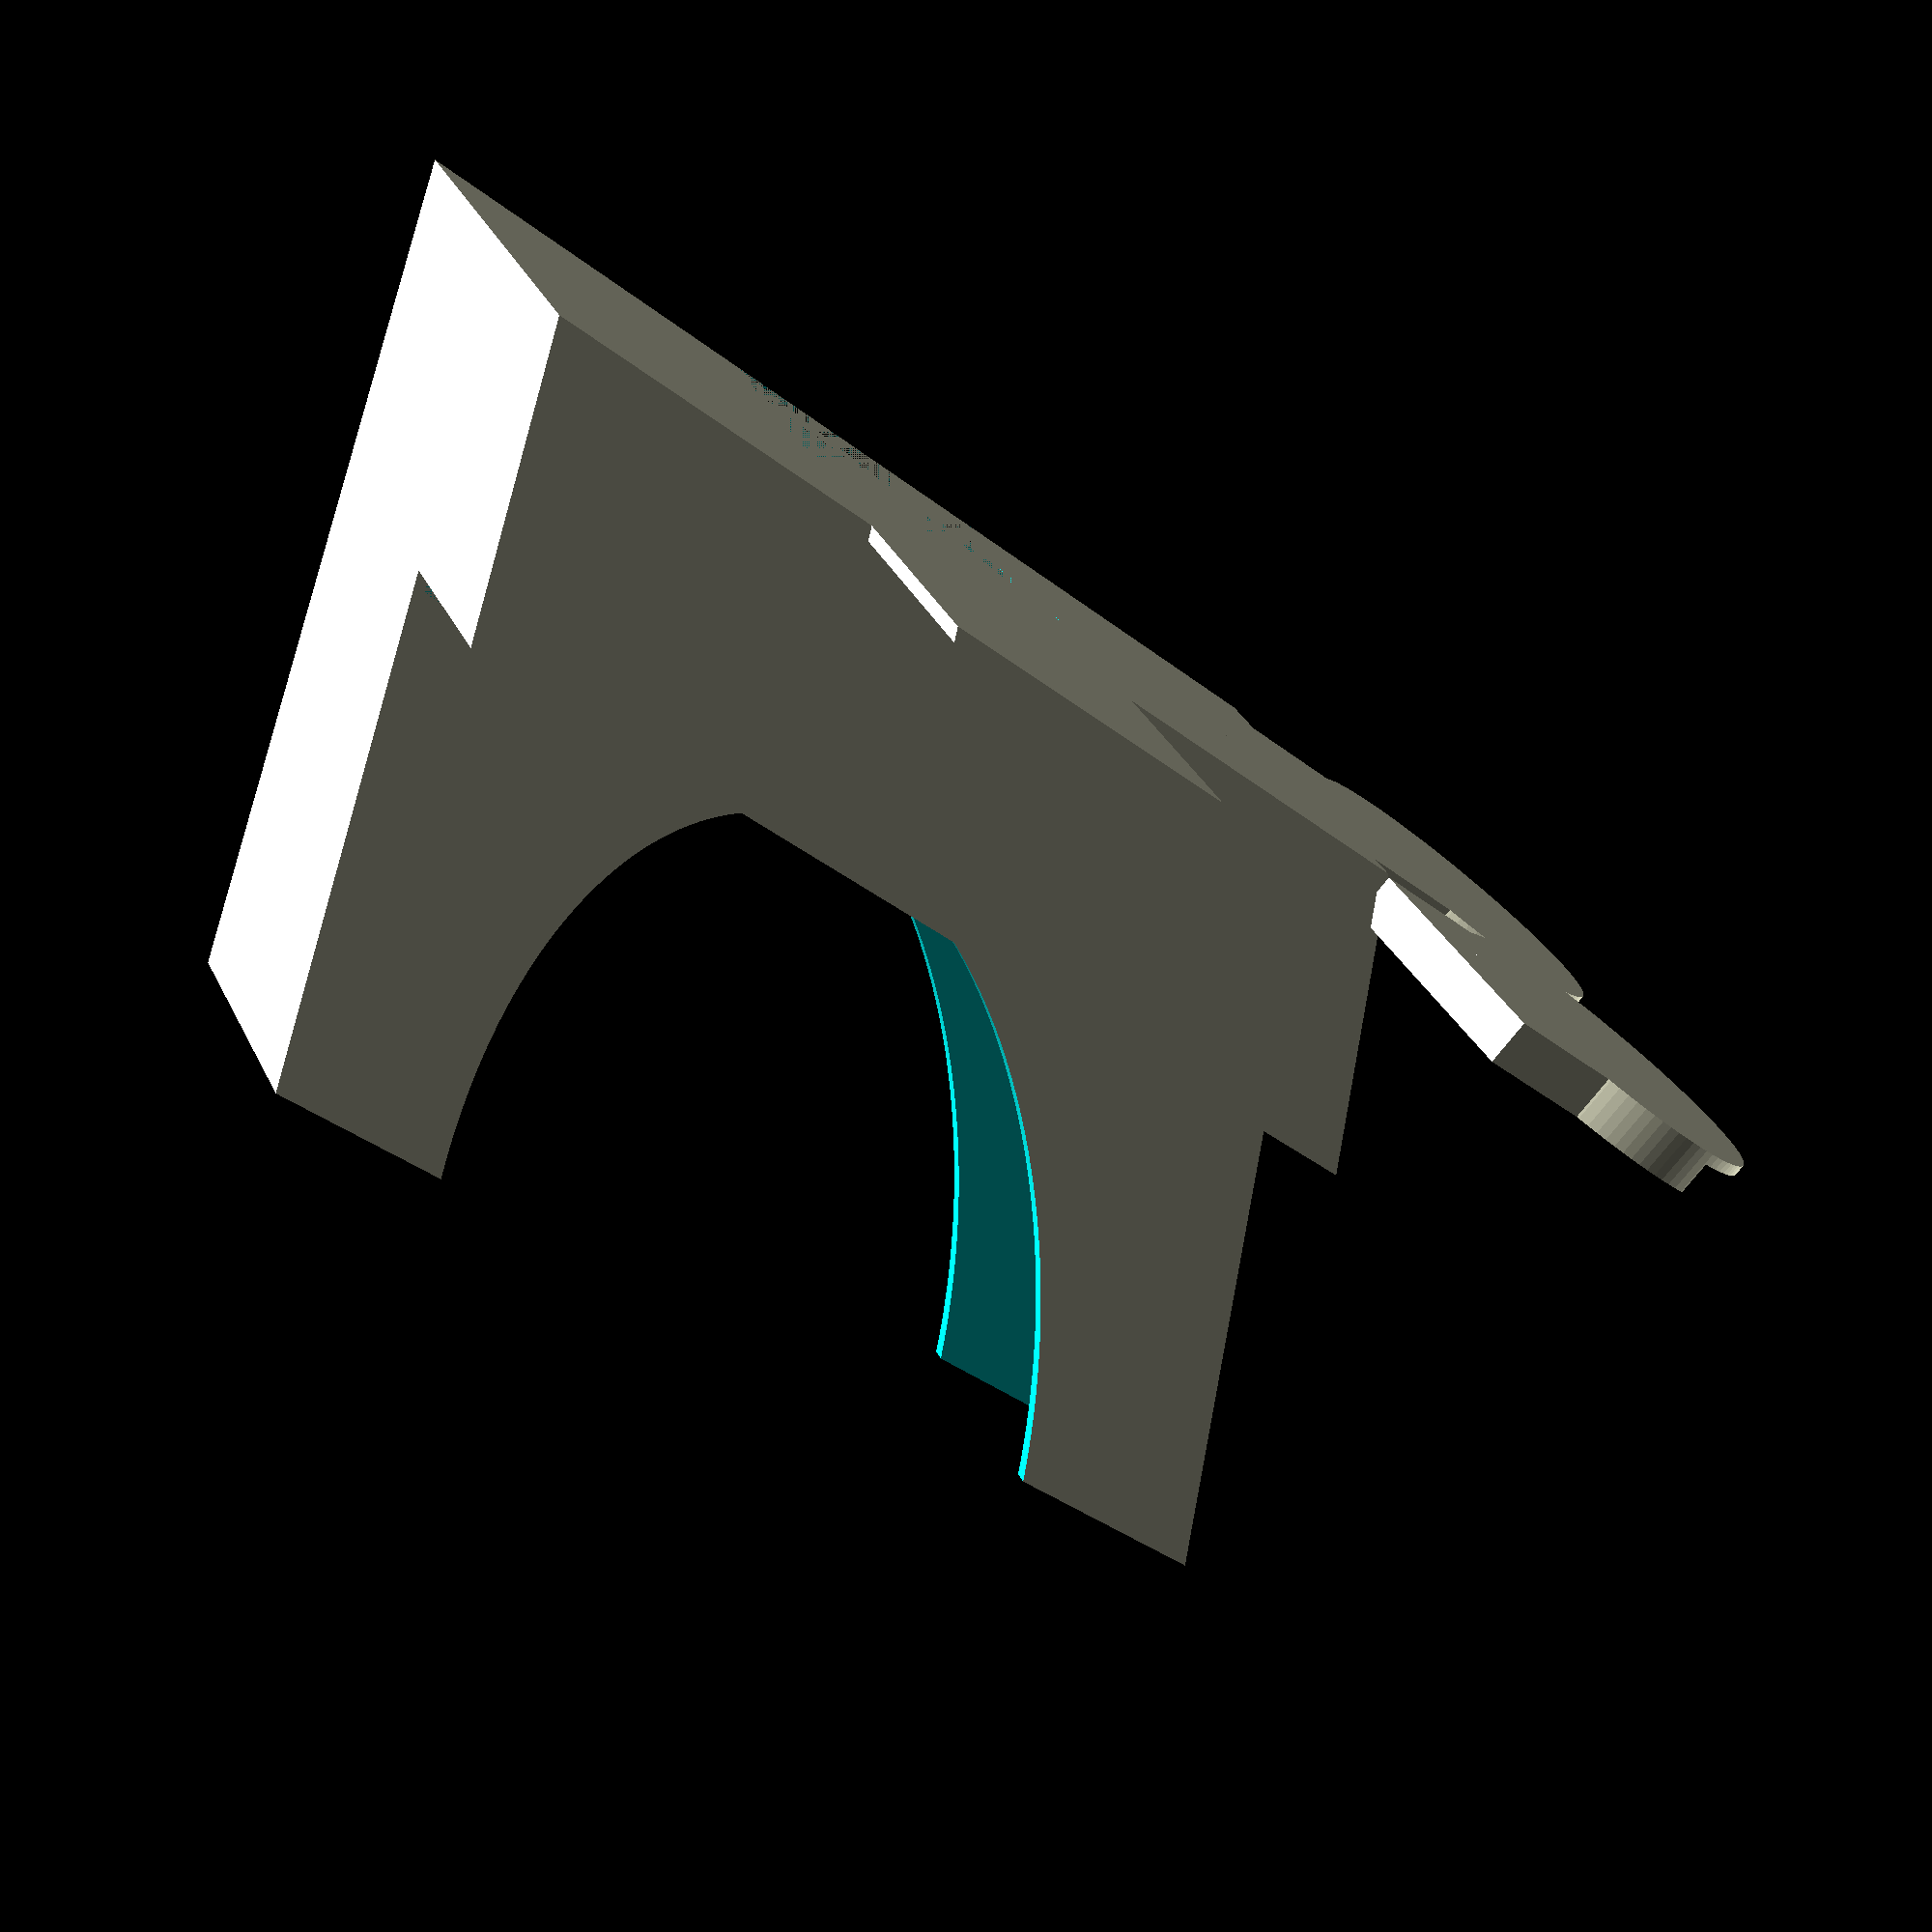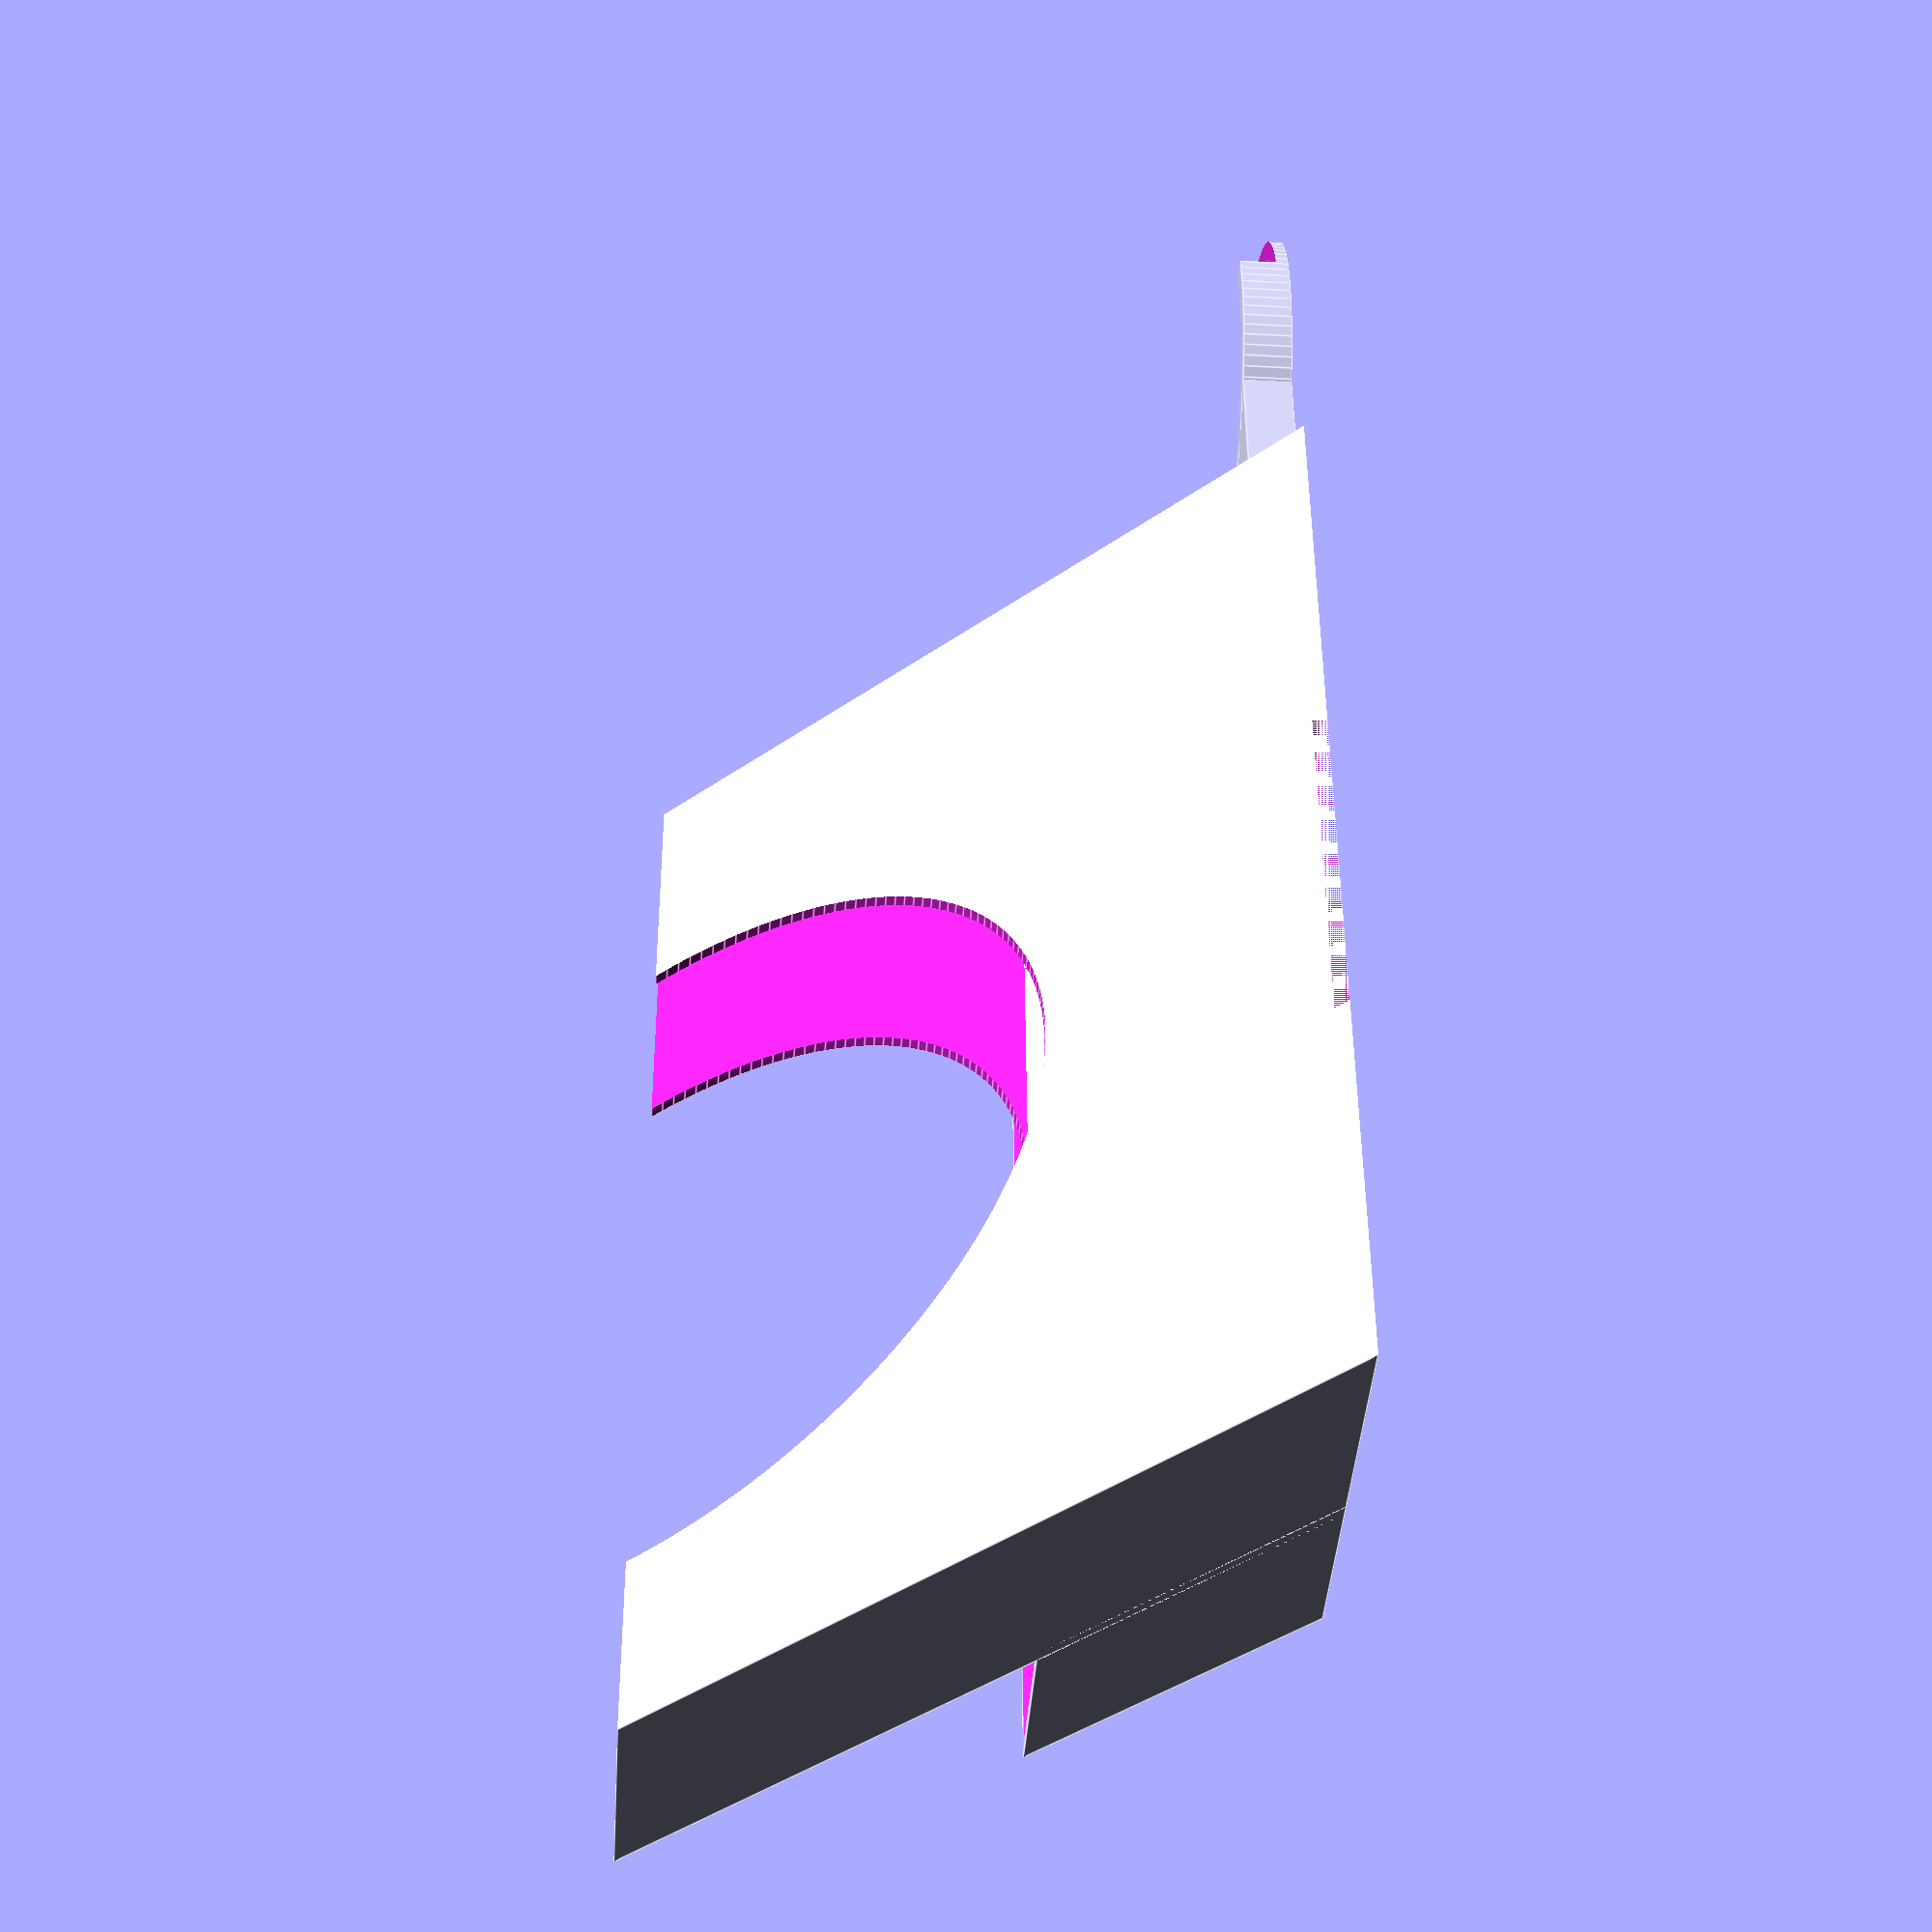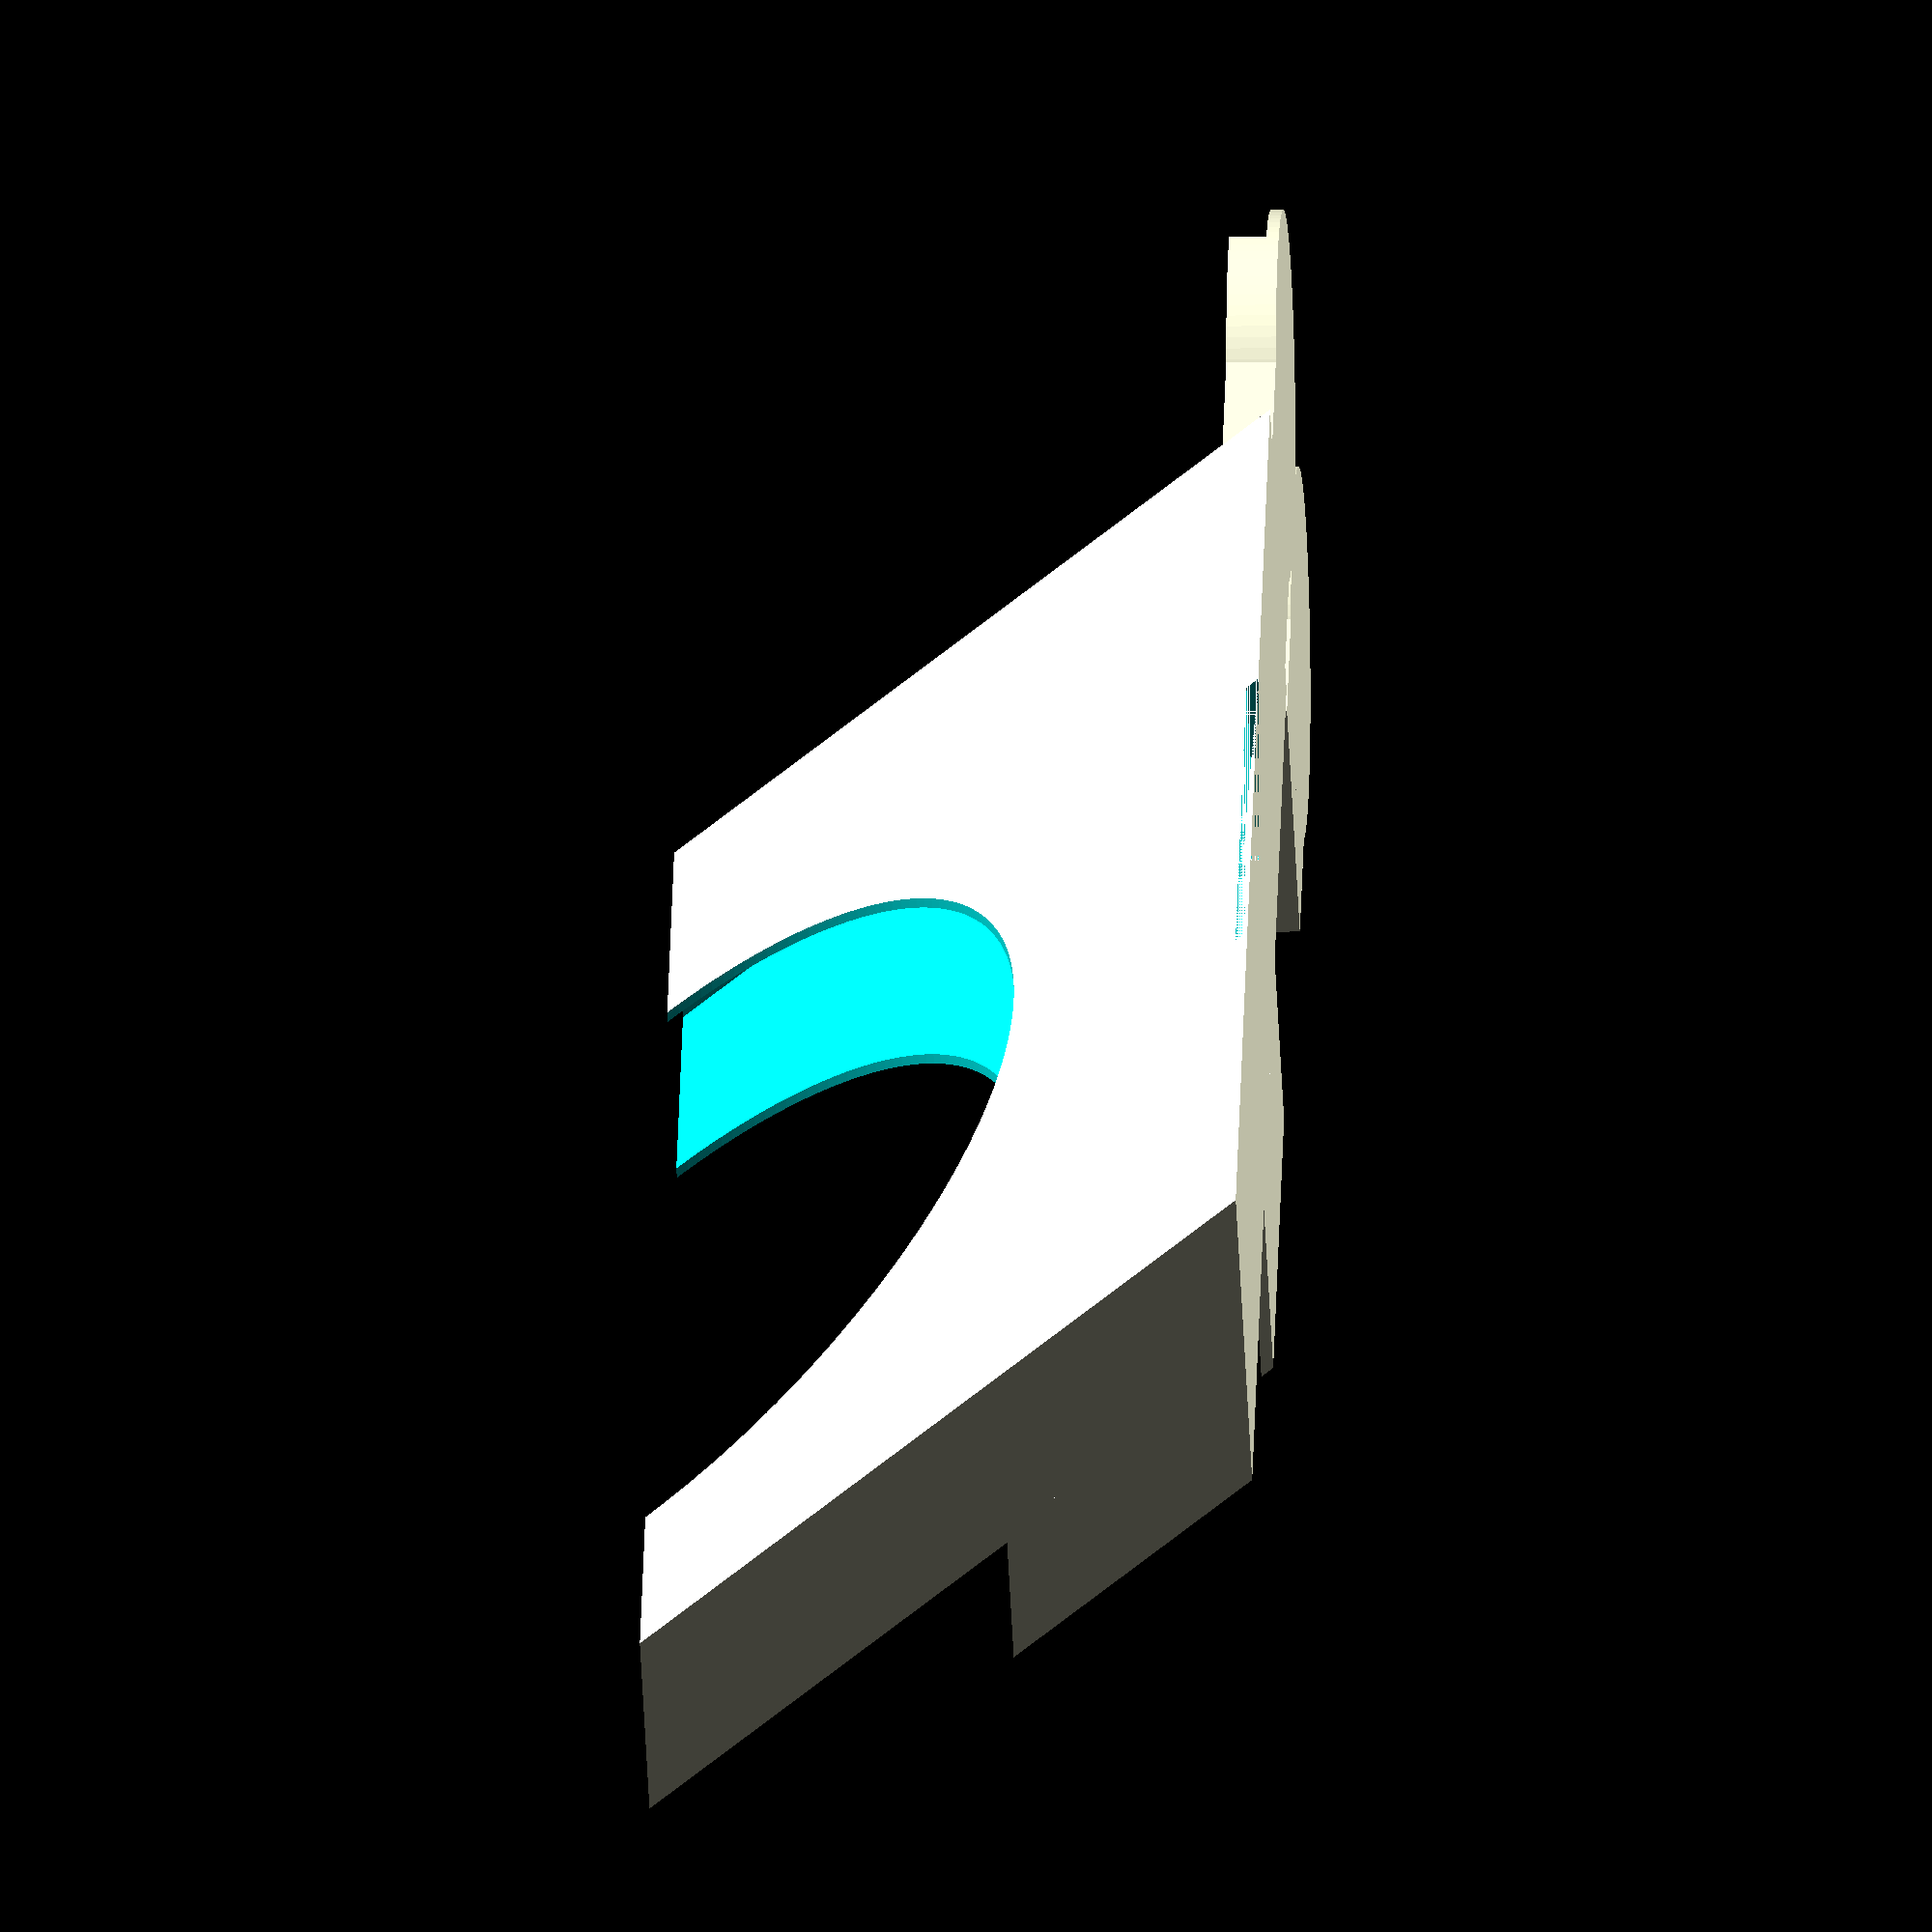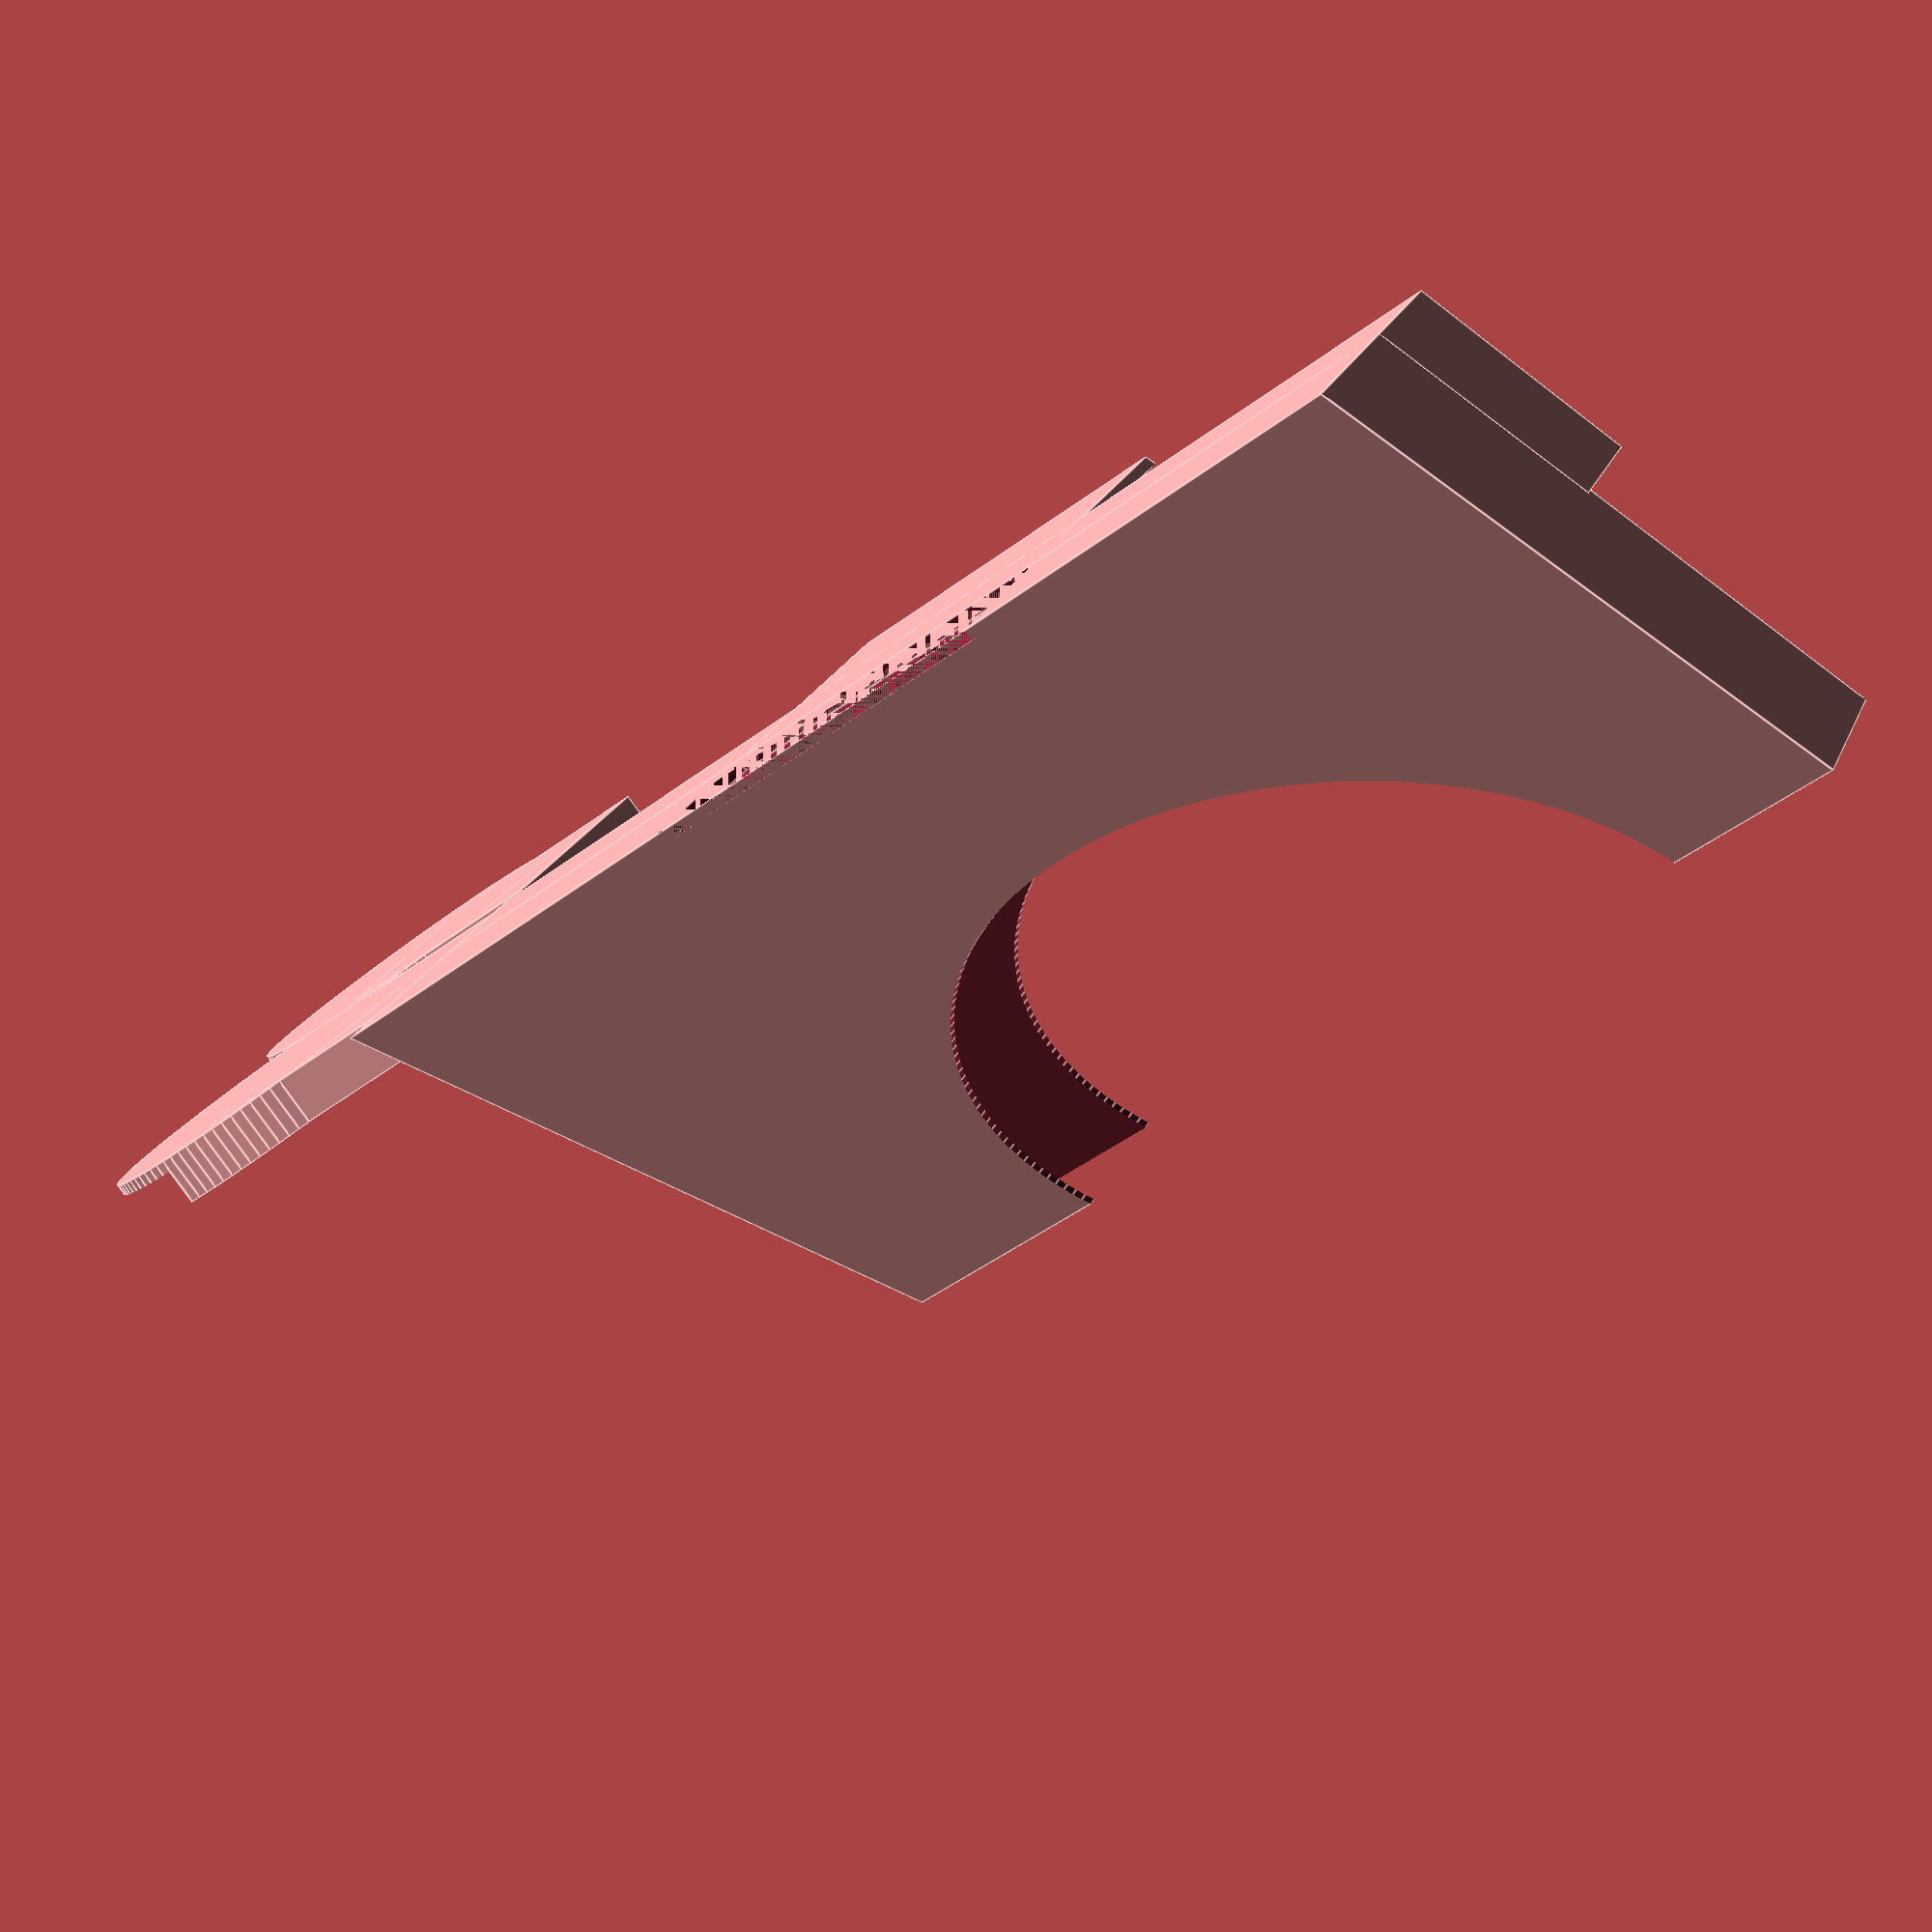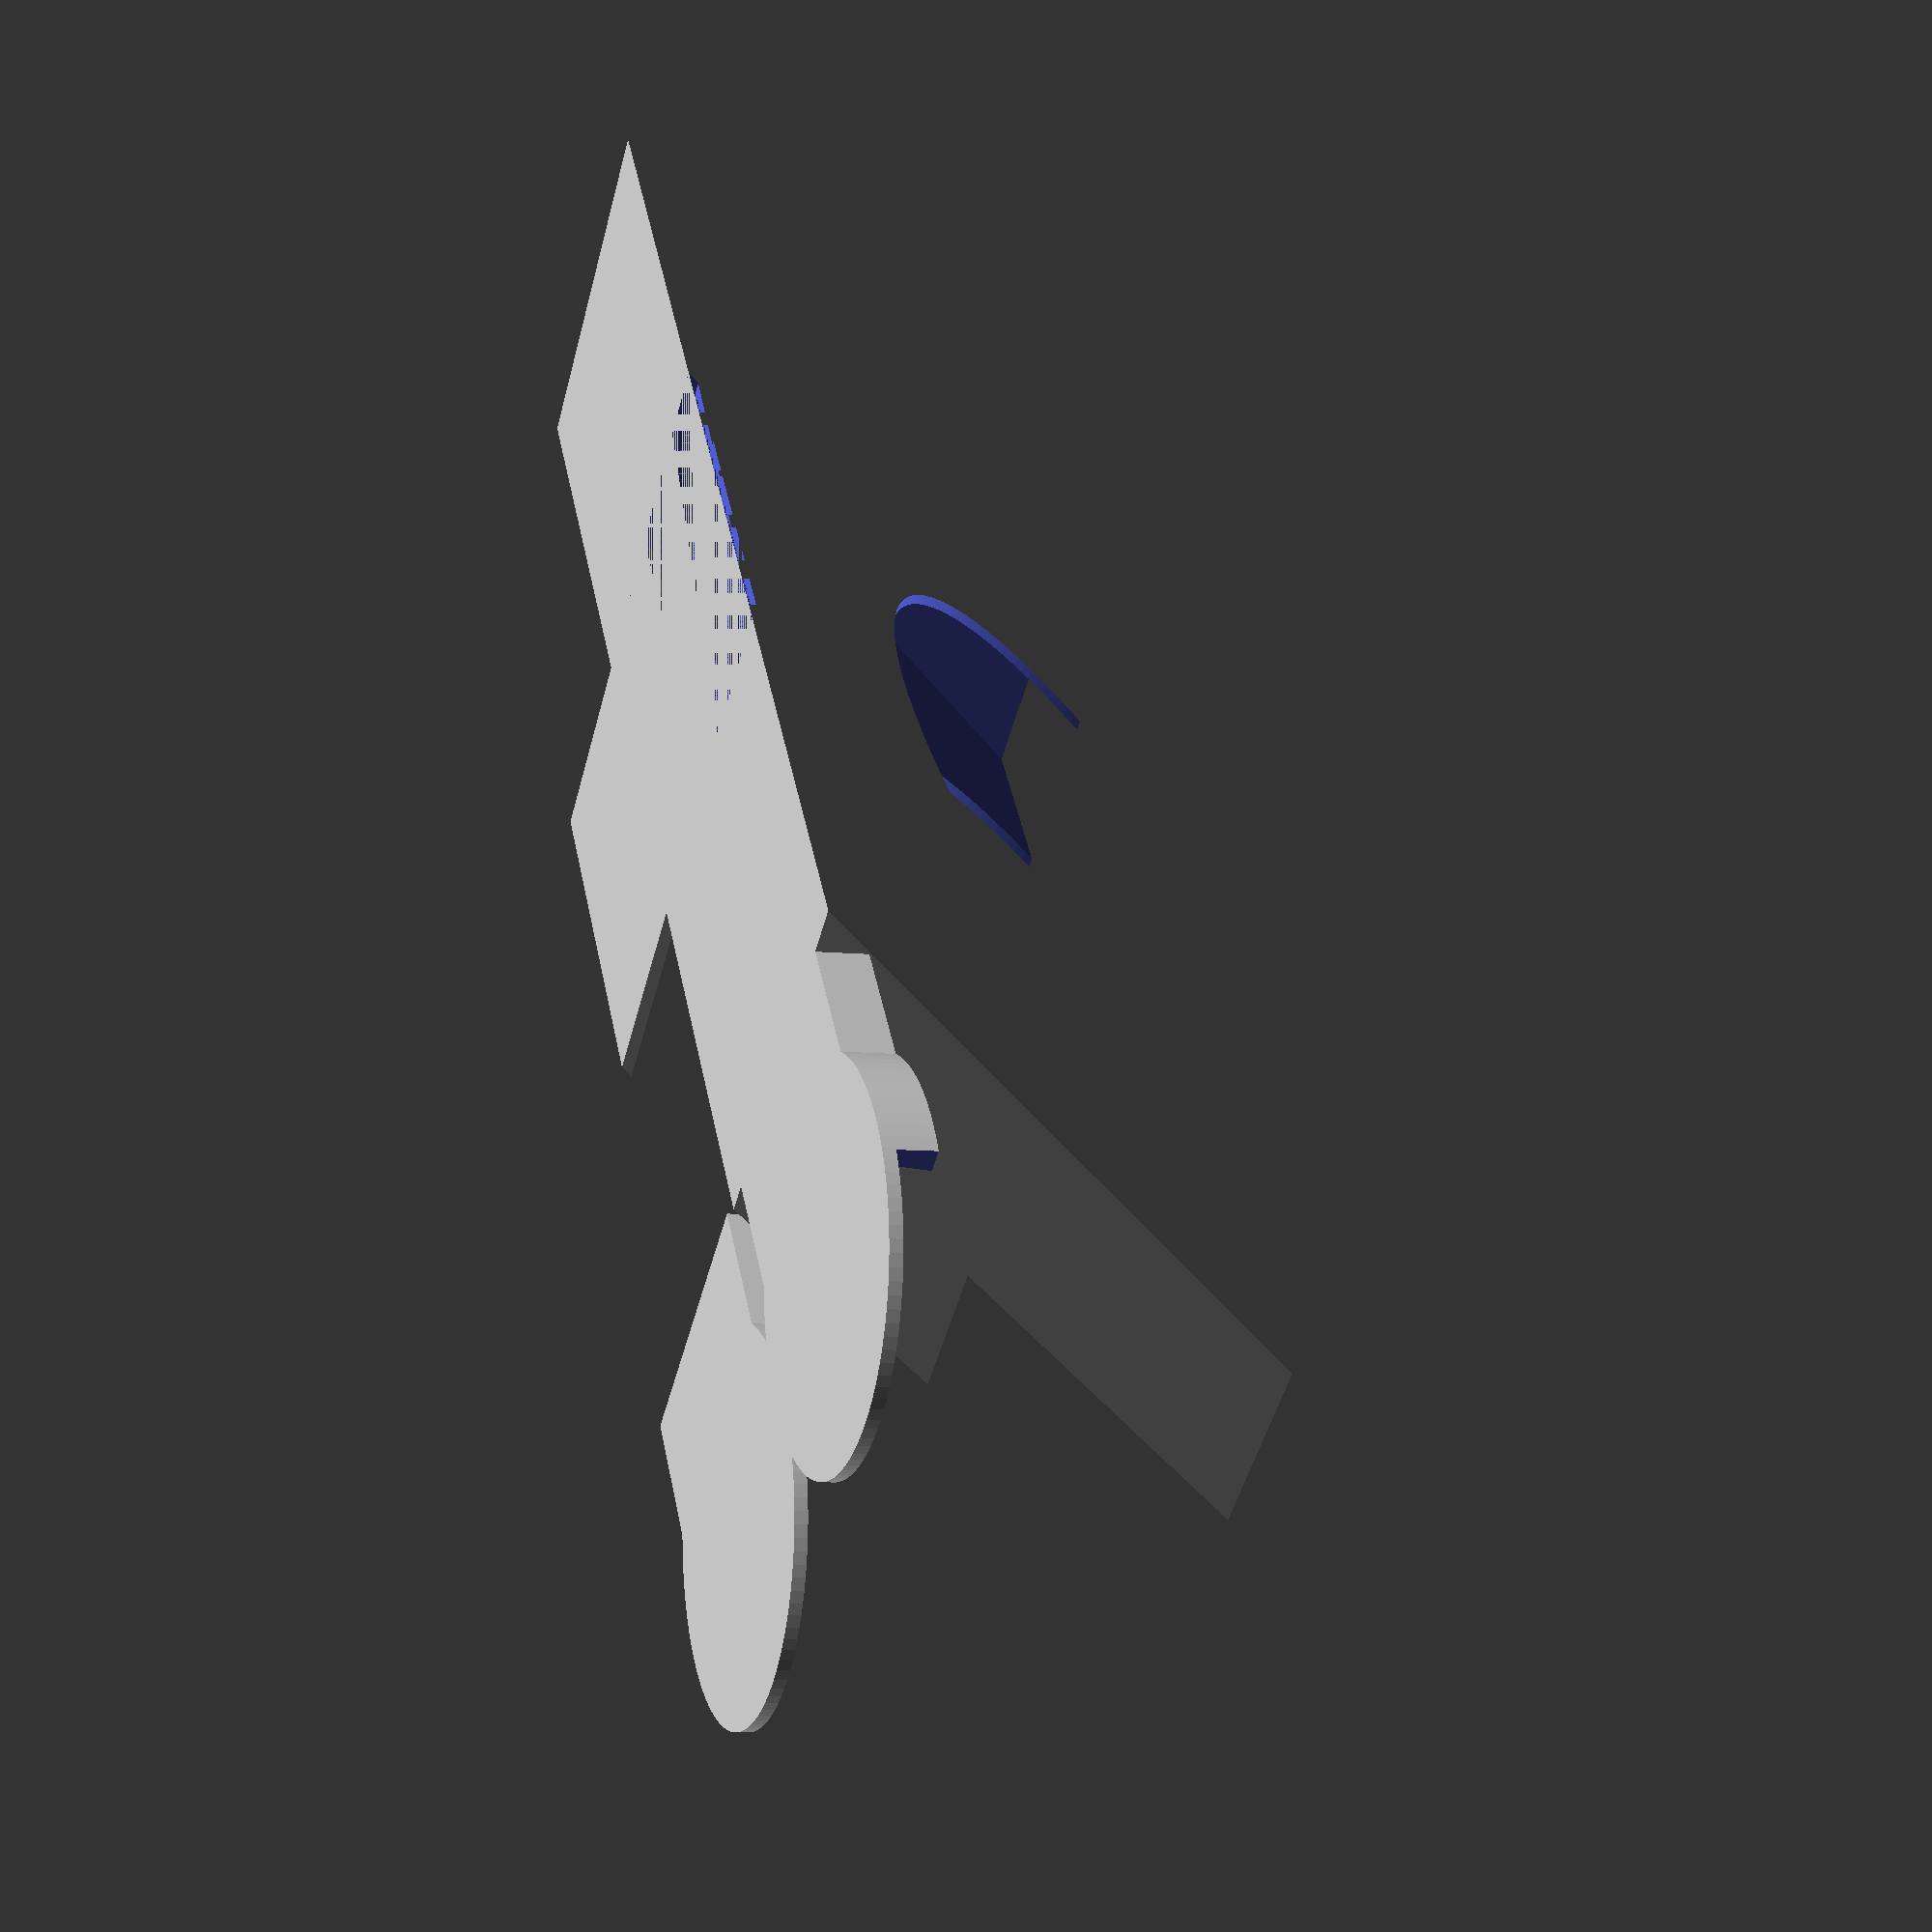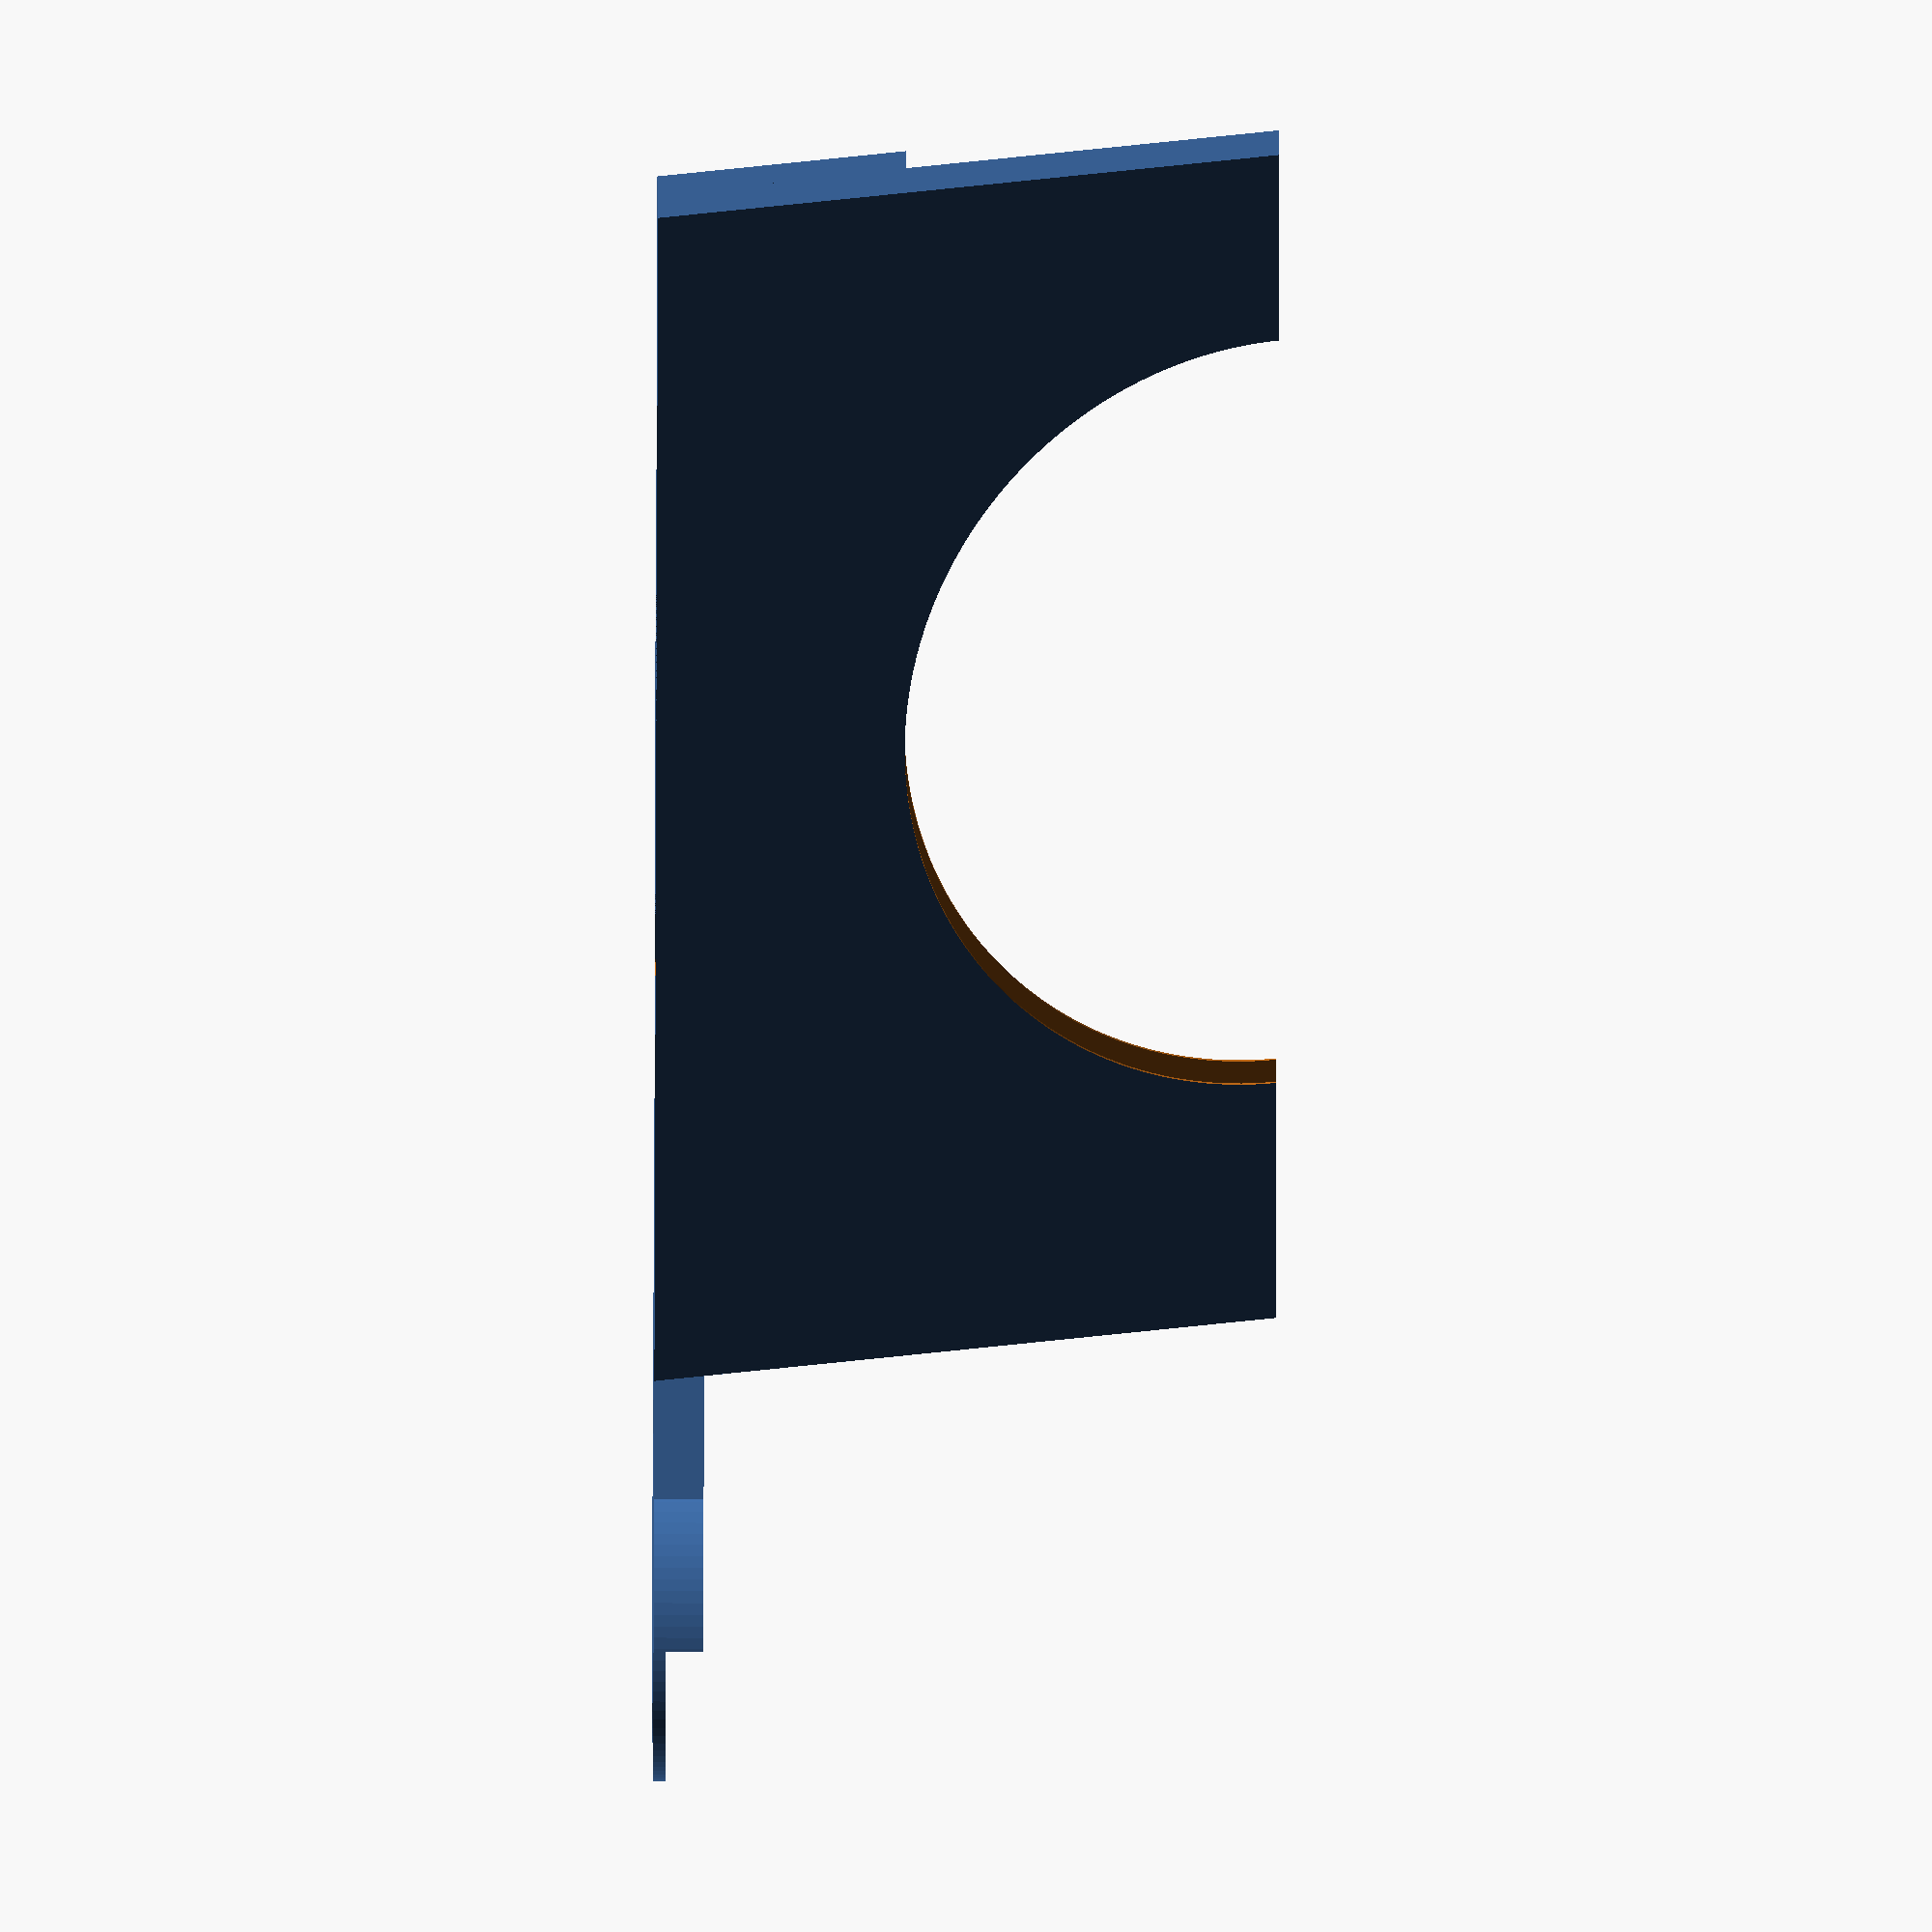
<openscad>
shearYZ = 0.95;
 M = [ [ 1  , 0  , 0  , 0   ],
       [ 0  , 1  , shearYZ, 0   ],
       [ 0  , 0  , 1  , 0   ],
       [ 0  , 0  , 0  , 1   ] ] ;

module playerTray(option) {
    multmatrix(M) {
        T = 15;
        difference() {
            union() {
                difference() {
                    cube([94,18,50]);
                    translate([1,1,1]) cube([92,16,50]);
                    translate([45,-10,50]) rotate([-90,0,0]) cylinder(h=100,r=30,$fn=200);
                }
                translate([0,17,0]) difference() {
                    cube([94,13.5,20]);
                    translate([1,1,1]) cube([30,11.5,20]);
                    translate([32,1,1]) cube([30,11.5,20]);
                    translate([63,1,1]) cube([30,11.5,20]);
                }
            }
            translate([94/2-T,0,0]) cube([T+T,17,1]);
       }
       translate([94/2-T+0.2,17,0]) cube([T+T-0.4,14+16.8,1]);
    }
    if (option <= 1) {
        translate([113,16,0]) difference() {
            union() {
                translate([-20,-12,0]) cube([20,24,4]);
                cylinder(h=4,d=30,$fn=100);
            }
            translate([0,0,1]) cylinder(h=3.2,d1=27,d2=26.2,$fn=100);
            translate([3,-50,1]) cube([99,99,99]);
        }
        if (option == 1) {
            translate([113,44,0]) difference() {
                union() {
                    translate([-20,-12,0]) cube([20,24,4]);
                    cylinder(h=4,d=30,$fn=100);
                }
                translate([0,0,1]) cylinder(h=3.2,d1=27,d2=26.2,$fn=100);
                translate([3,-50,1]) cube([99,99,99]);
            }
        }
    }
    else if (option == 2) {
        translate([94,16,20]) rotate([0,90,0]) rotate([0,0,180]) difference () {
            cylinder(h=4,d=30,$fn=100);
            translate([0,0,1]) cylinder(h=3.2,d1=27,d2=26.2,$fn=100);
            translate([3,-50,1]) cube([99,99,99]);
        }
    }
}

module cardTray(N,D) {
    multmatrix(M) {
        difference() {
            cube([94,(D+1)*N+1,50]);
            translate([45,-10,50]) rotate([-90,0,0]) cylinder(h=N*22,r=30,$fn=200);
            for (i=[0:N-1]) {
                translate([1,1+(D+1)*i,1]) cube([92,D,50]);
            }
        }
    }
}

module minionTray() {
    module c() {
        xx = 14;
        translate([xx,0,0]) difference() {
            union() {
                cylinder(h=4,d=28,$fn=100);
                translate([-xx,-14,0]) cube([xx,28,2]);
            }
            translate([0,0,1]) cylinder(h=3.2,d1=25.2,d2=24.4,$fn=100);
            translate([3,-50,1]) cube([99,99,99]);
        }
    }
    module c2() {
        c(); rotate([0,0,180]) c();    
    }
    c2();
    translate([0,28,0]) c2();
    translate([0,28*2,0]) c2();
    translate([0,28*3,0]) c2();
    translate([-1,28,0]) difference() {
        cube([2,28,50]);
        translate([0,4,0]) cube([2,20,38]);
        translate([0,14,38]) rotate([0,90,0]) cylinder(h=2,d=20,$fn=200);
    }
}

//rotate([43,0,0]) 
//scale([-1,1,1]) 
playerTray(1);
//minionTray();
//cardTray(9,16);
</openscad>
<views>
elev=256.5 azim=28.9 roll=38.4 proj=p view=wireframe
elev=37.9 azim=265.2 roll=86.1 proj=p view=edges
elev=193.4 azim=55.9 roll=87.0 proj=o view=solid
elev=261.3 azim=158.0 roll=324.8 proj=p view=edges
elev=8.0 azim=128.5 roll=251.5 proj=p view=wireframe
elev=234.7 azim=209.0 roll=270.2 proj=o view=solid
</views>
